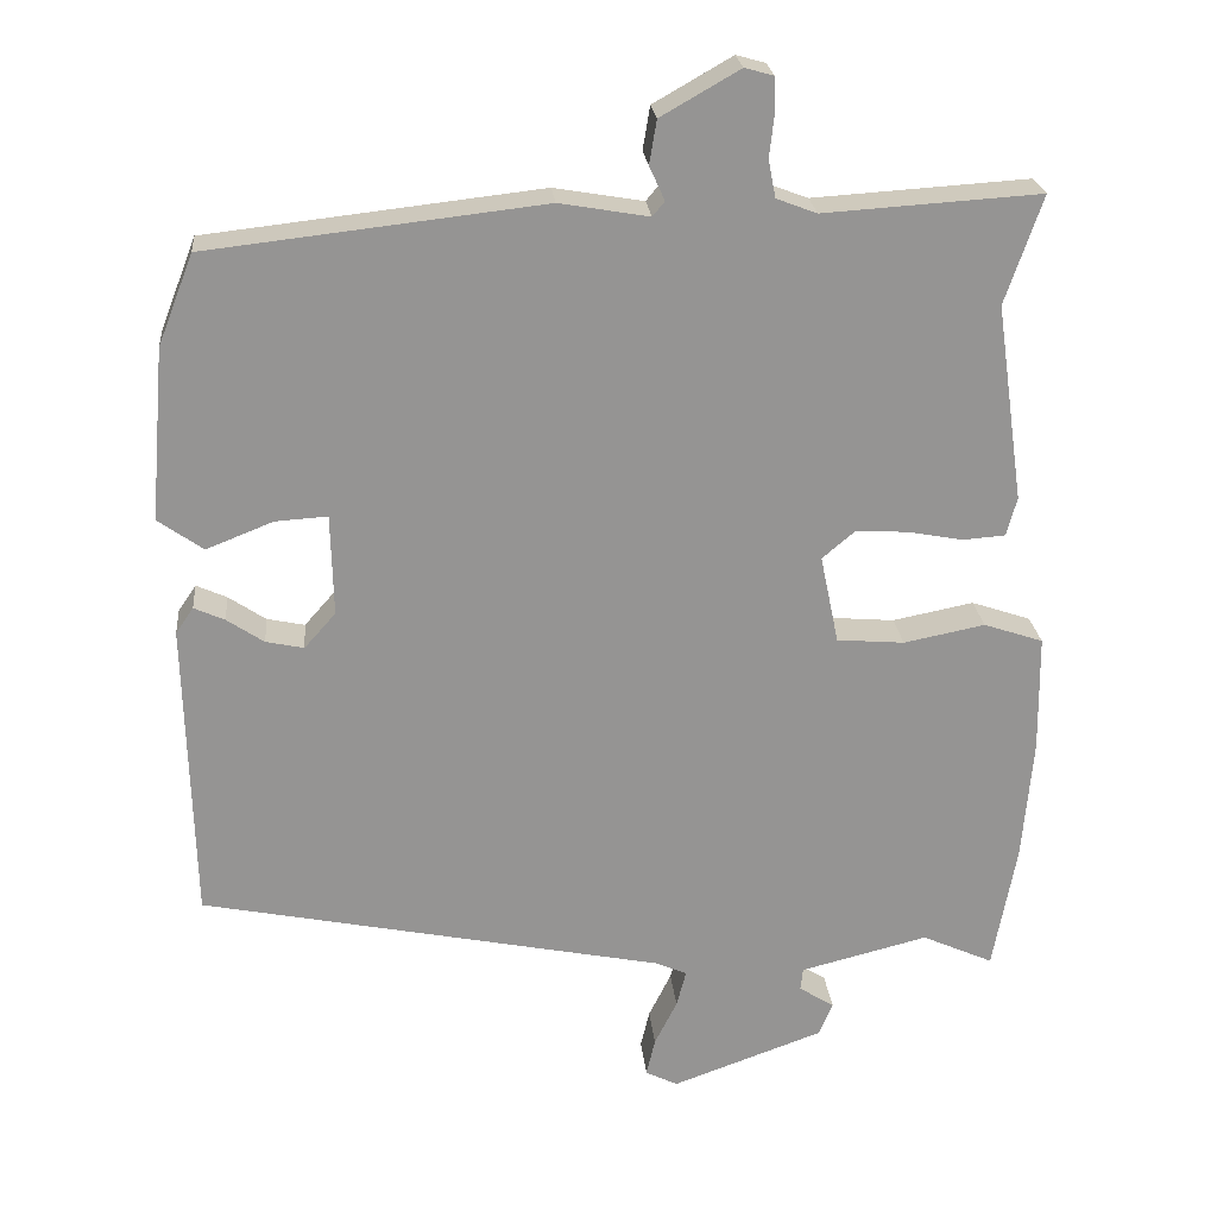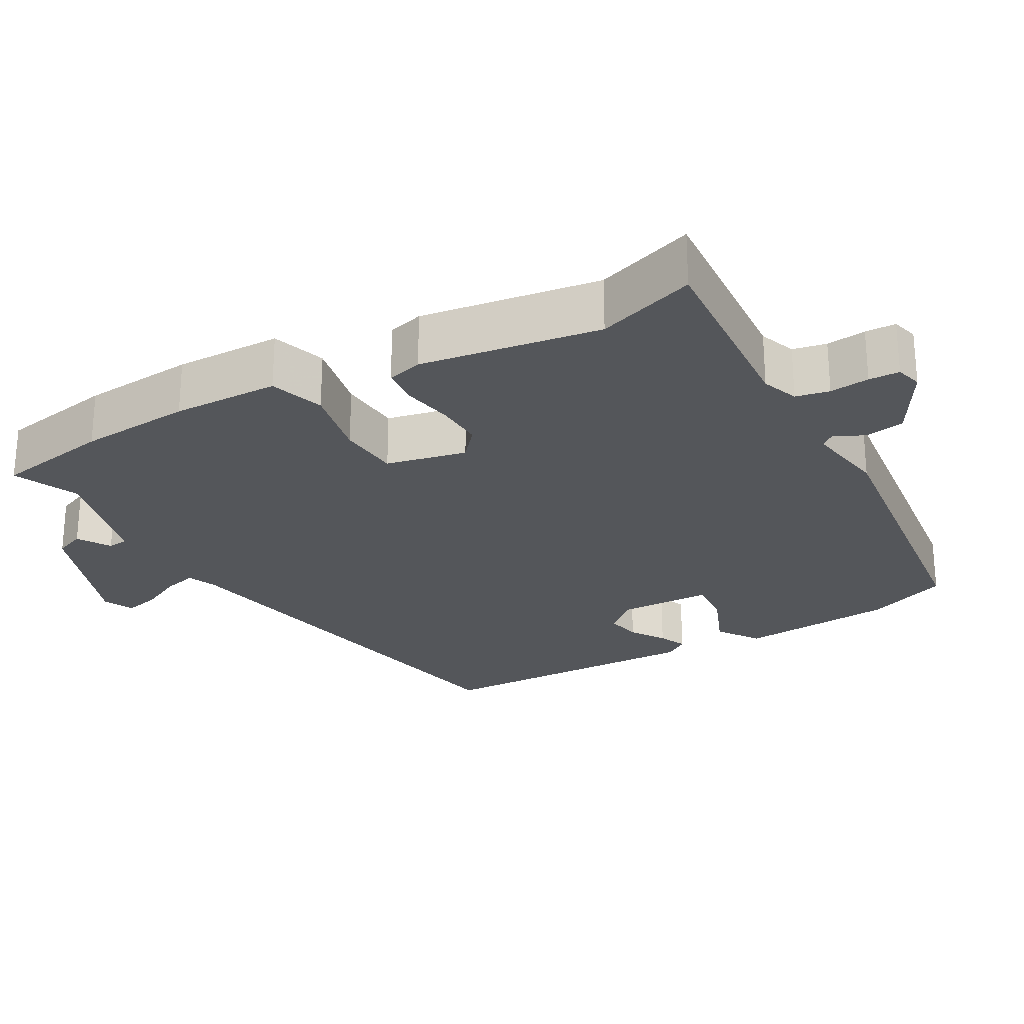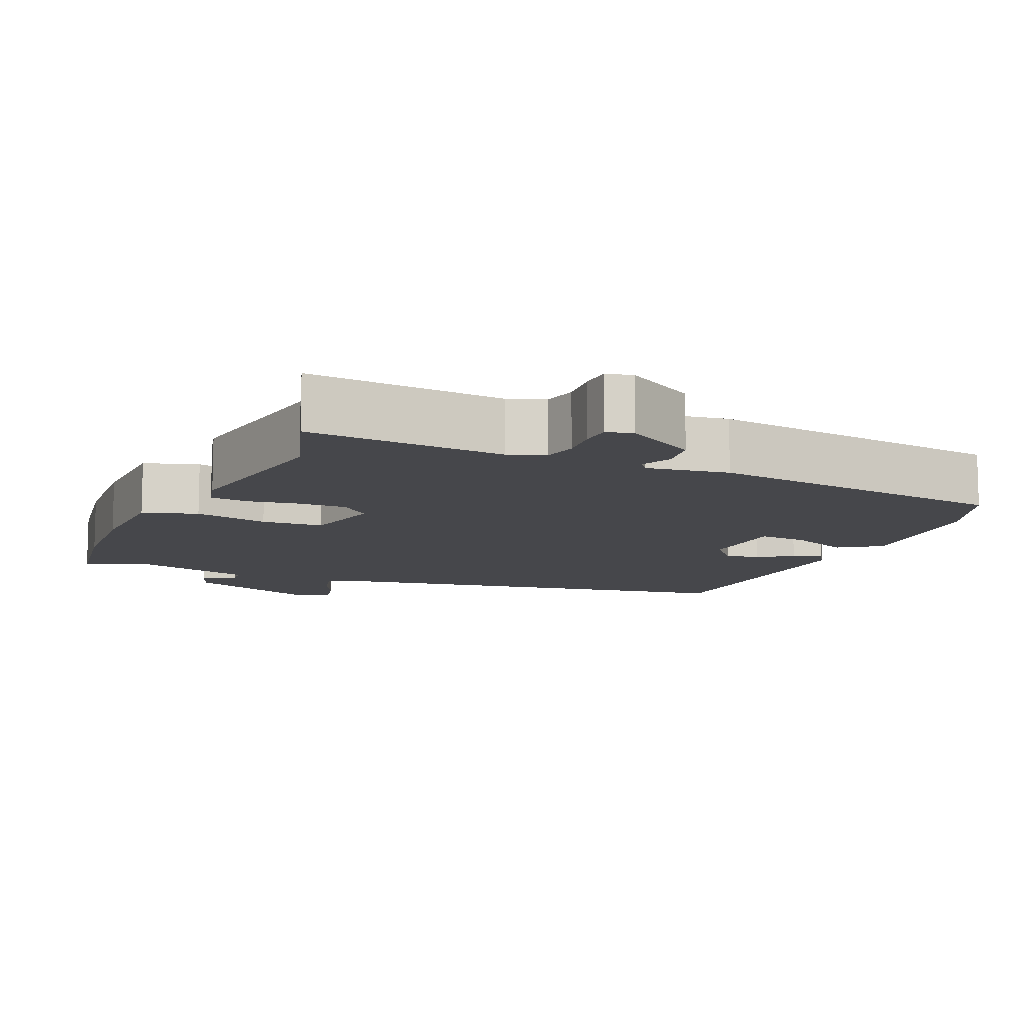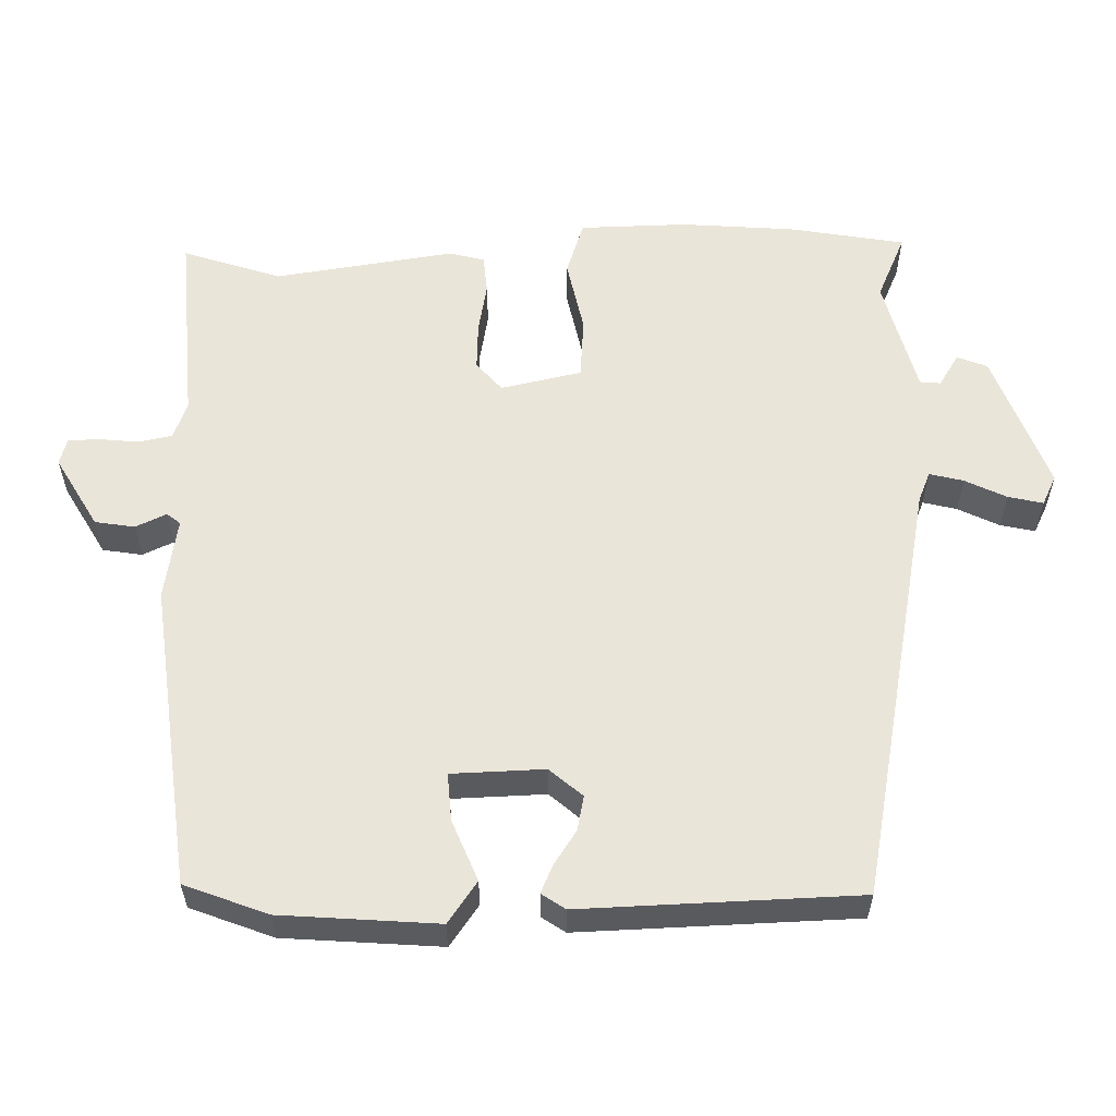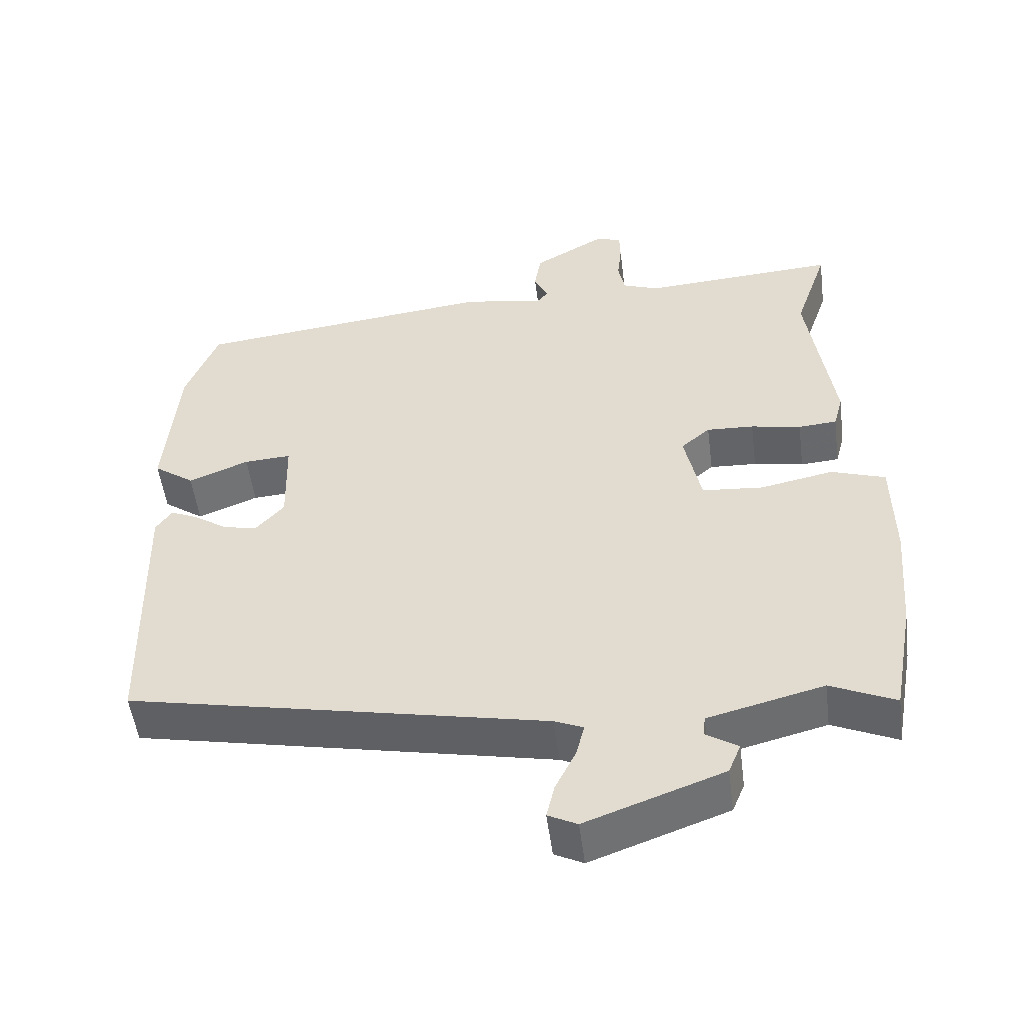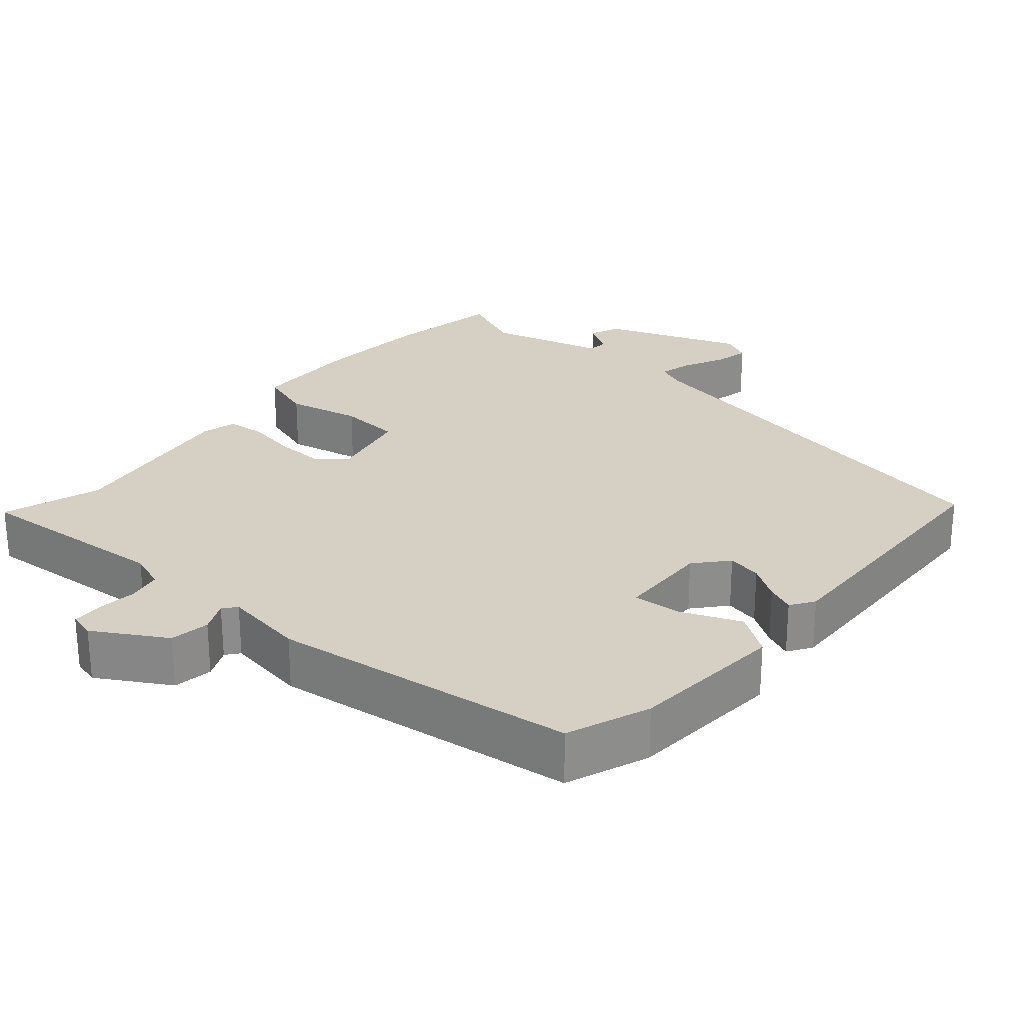
<metadata>
{"format":"obj","ext":"obj","renderer":"f3d","projection":"perspective","resolution":1024,"background":"white","views":[{"elev":23.3,"azim":174.6,"up":"+Z"},{"elev":-25.5,"azim":-61.0,"up":"+Y"},{"elev":-10.8,"azim":-24.6,"up":"+Y"},{"elev":57.9,"azim":88.4,"up":"+Y"},{"elev":-51.7,"azim":-172.7,"up":"+Z"},{"elev":26.0,"azim":39.9,"up":"+Y"}]}
</metadata>
<code>
v 0.519 0.07 -0.368
v -0.057 0.07 -0.485
v -0.097 0.07 -0.502
v -0.085 0.07 -0.548
v -0.057 0.07 -0.604
v -0.046 0.07 -0.651
v -0.086 0.07 -0.671
v -0.275 0.07 -0.603
v -0.292 0.07 -0.562
v -0.248 0.07 -0.534
v -0.251 0.07 -0.506
v -0.41 0.07 -0.466
v -0.499 0.07 -0.506
v -0.528 0.07 -0.348
v -0.541 0.07 -0.194
v -0.539 0.07 -0.048
v -0.465 0.07 -0.023
v -0.364 0.07 -0.043
v -0.28 0.07 -0.036
v -0.257 0.07 0.074
v -0.297 0.07 0.108
v -0.362 0.07 0.105
v -0.431 0.07 0.092
v -0.484 0.07 0.096
v -0.497 0.07 0.144
v -0.462 0.07 0.389
v -0.508 0.07 0.523
v -0.239 0.07 0.506
v -0.189 0.07 0.525
v -0.18 0.07 0.571
v -0.186 0.07 0.625
v -0.185 0.07 0.667
v -0.149 0.07 0.677
v -0.051 0.07 0.621
v -0.042 0.07 0.567
v -0.061 0.07 0.525
v -0.046 0.07 0.507
v 0.065 0.07 0.526
v 0.481 0.07 0.479
v 0.525 0.07 0.367
v 0.543 0.07 0.154
v 0.487 0.07 0.114
v 0.404 0.07 0.147
v 0.339 0.07 0.151
v 0.336 0.07 0.025
v 0.375 0.07 -0.019
v 0.422 0.07 -0.009
v 0.468 0.07 0.022
v 0.506 0.07 0.039
v 0.528 0.07 0.007
v 0.519 0 -0.368
v -0.057 0 -0.485
v -0.097 0 -0.502
v -0.085 0 -0.548
v -0.057 0 -0.604
v -0.046 0 -0.651
v -0.086 0 -0.671
v -0.275 0 -0.603
v -0.292 0 -0.562
v -0.248 0 -0.534
v -0.251 0 -0.506
v -0.41 0 -0.466
v -0.499 0 -0.506
v -0.528 0 -0.348
v -0.541 0 -0.194
v -0.539 0 -0.048
v -0.465 0 -0.023
v -0.364 0 -0.043
v -0.28 0 -0.036
v -0.257 0 0.074
v -0.297 0 0.108
v -0.362 0 0.105
v -0.431 0 0.092
v -0.484 0 0.096
v -0.497 0 0.144
v -0.462 0 0.389
v -0.508 0 0.523
v -0.239 0 0.506
v -0.189 0 0.525
v -0.18 0 0.571
v -0.186 0 0.625
v -0.185 0 0.667
v -0.149 0 0.677
v -0.051 0 0.621
v -0.042 0 0.567
v -0.061 0 0.525
v -0.046 0 0.507
v 0.065 0 0.526
v 0.481 0 0.479
v 0.525 0 0.367
v 0.543 0 0.154
v 0.487 0 0.114
v 0.404 0 0.147
v 0.339 0 0.151
v 0.336 0 0.025
v 0.375 0 -0.019
v 0.422 0 -0.009
v 0.468 0 0.022
v 0.506 0 0.039
v 0.528 0 0.007
f 47 48 49 50
f 46 47 50 1
f 45 46 1 2
f 44 45 2 3
f 40 41 42 43
f 40 43 44
f 37 38 39 40
f 37 40 44
f 33 34 35 36
f 31 32 33 36
f 30 31 36 37
f 29 30 37 44
f 26 27 28
f 22 23 24 25
f 21 22 25 26
f 20 21 26 28
f 15 16 17 18
f 15 18 19
f 12 13 14 15
f 11 12 15 19
f 10 11 19 20
f 8 9 10
f 7 8 10
f 4 5 6 7
f 3 4 7 10
f 20 28 29 44
f 3 10 20 44
f 100 99 98 97
f 51 100 97 96
f 52 51 96 95
f 53 52 95 94
f 93 92 91 90
f 94 93 90
f 90 89 88 87
f 94 90 87
f 86 85 84 83
f 86 83 82 81
f 87 86 81 80
f 94 87 80 79
f 78 77 76
f 75 74 73 72
f 76 75 72 71
f 78 76 71 70
f 68 67 66 65
f 69 68 65
f 65 64 63 62
f 69 65 62 61
f 70 69 61 60
f 60 59 58
f 60 58 57
f 57 56 55 54
f 60 57 54 53
f 94 79 78 70
f 94 70 60 53
f 1 51 52 2
f 2 52 53 3
f 3 53 54 4
f 4 54 55 5
f 5 55 56 6
f 6 56 57 7
f 7 57 58 8
f 8 58 59 9
f 9 59 60 10
f 10 60 61 11
f 11 61 62 12
f 12 62 63 13
f 13 63 64 14
f 14 64 65 15
f 15 65 66 16
f 16 66 67 17
f 17 67 68 18
f 18 68 69 19
f 19 69 70 20
f 20 70 71 21
f 21 71 72 22
f 22 72 73 23
f 23 73 74 24
f 24 74 75 25
f 25 75 76 26
f 26 76 77 27
f 27 77 78 28
f 28 78 79 29
f 29 79 80 30
f 30 80 81 31
f 31 81 82 32
f 32 82 83 33
f 33 83 84 34
f 34 84 85 35
f 35 85 86 36
f 36 86 87 37
f 37 87 88 38
f 38 88 89 39
f 39 89 90 40
f 40 90 91 41
f 41 91 92 42
f 42 92 93 43
f 43 93 94 44
f 44 94 95 45
f 45 95 96 46
f 46 96 97 47
f 47 97 98 48
f 48 98 99 49
f 49 99 100 50
f 50 100 51 1

</code>
